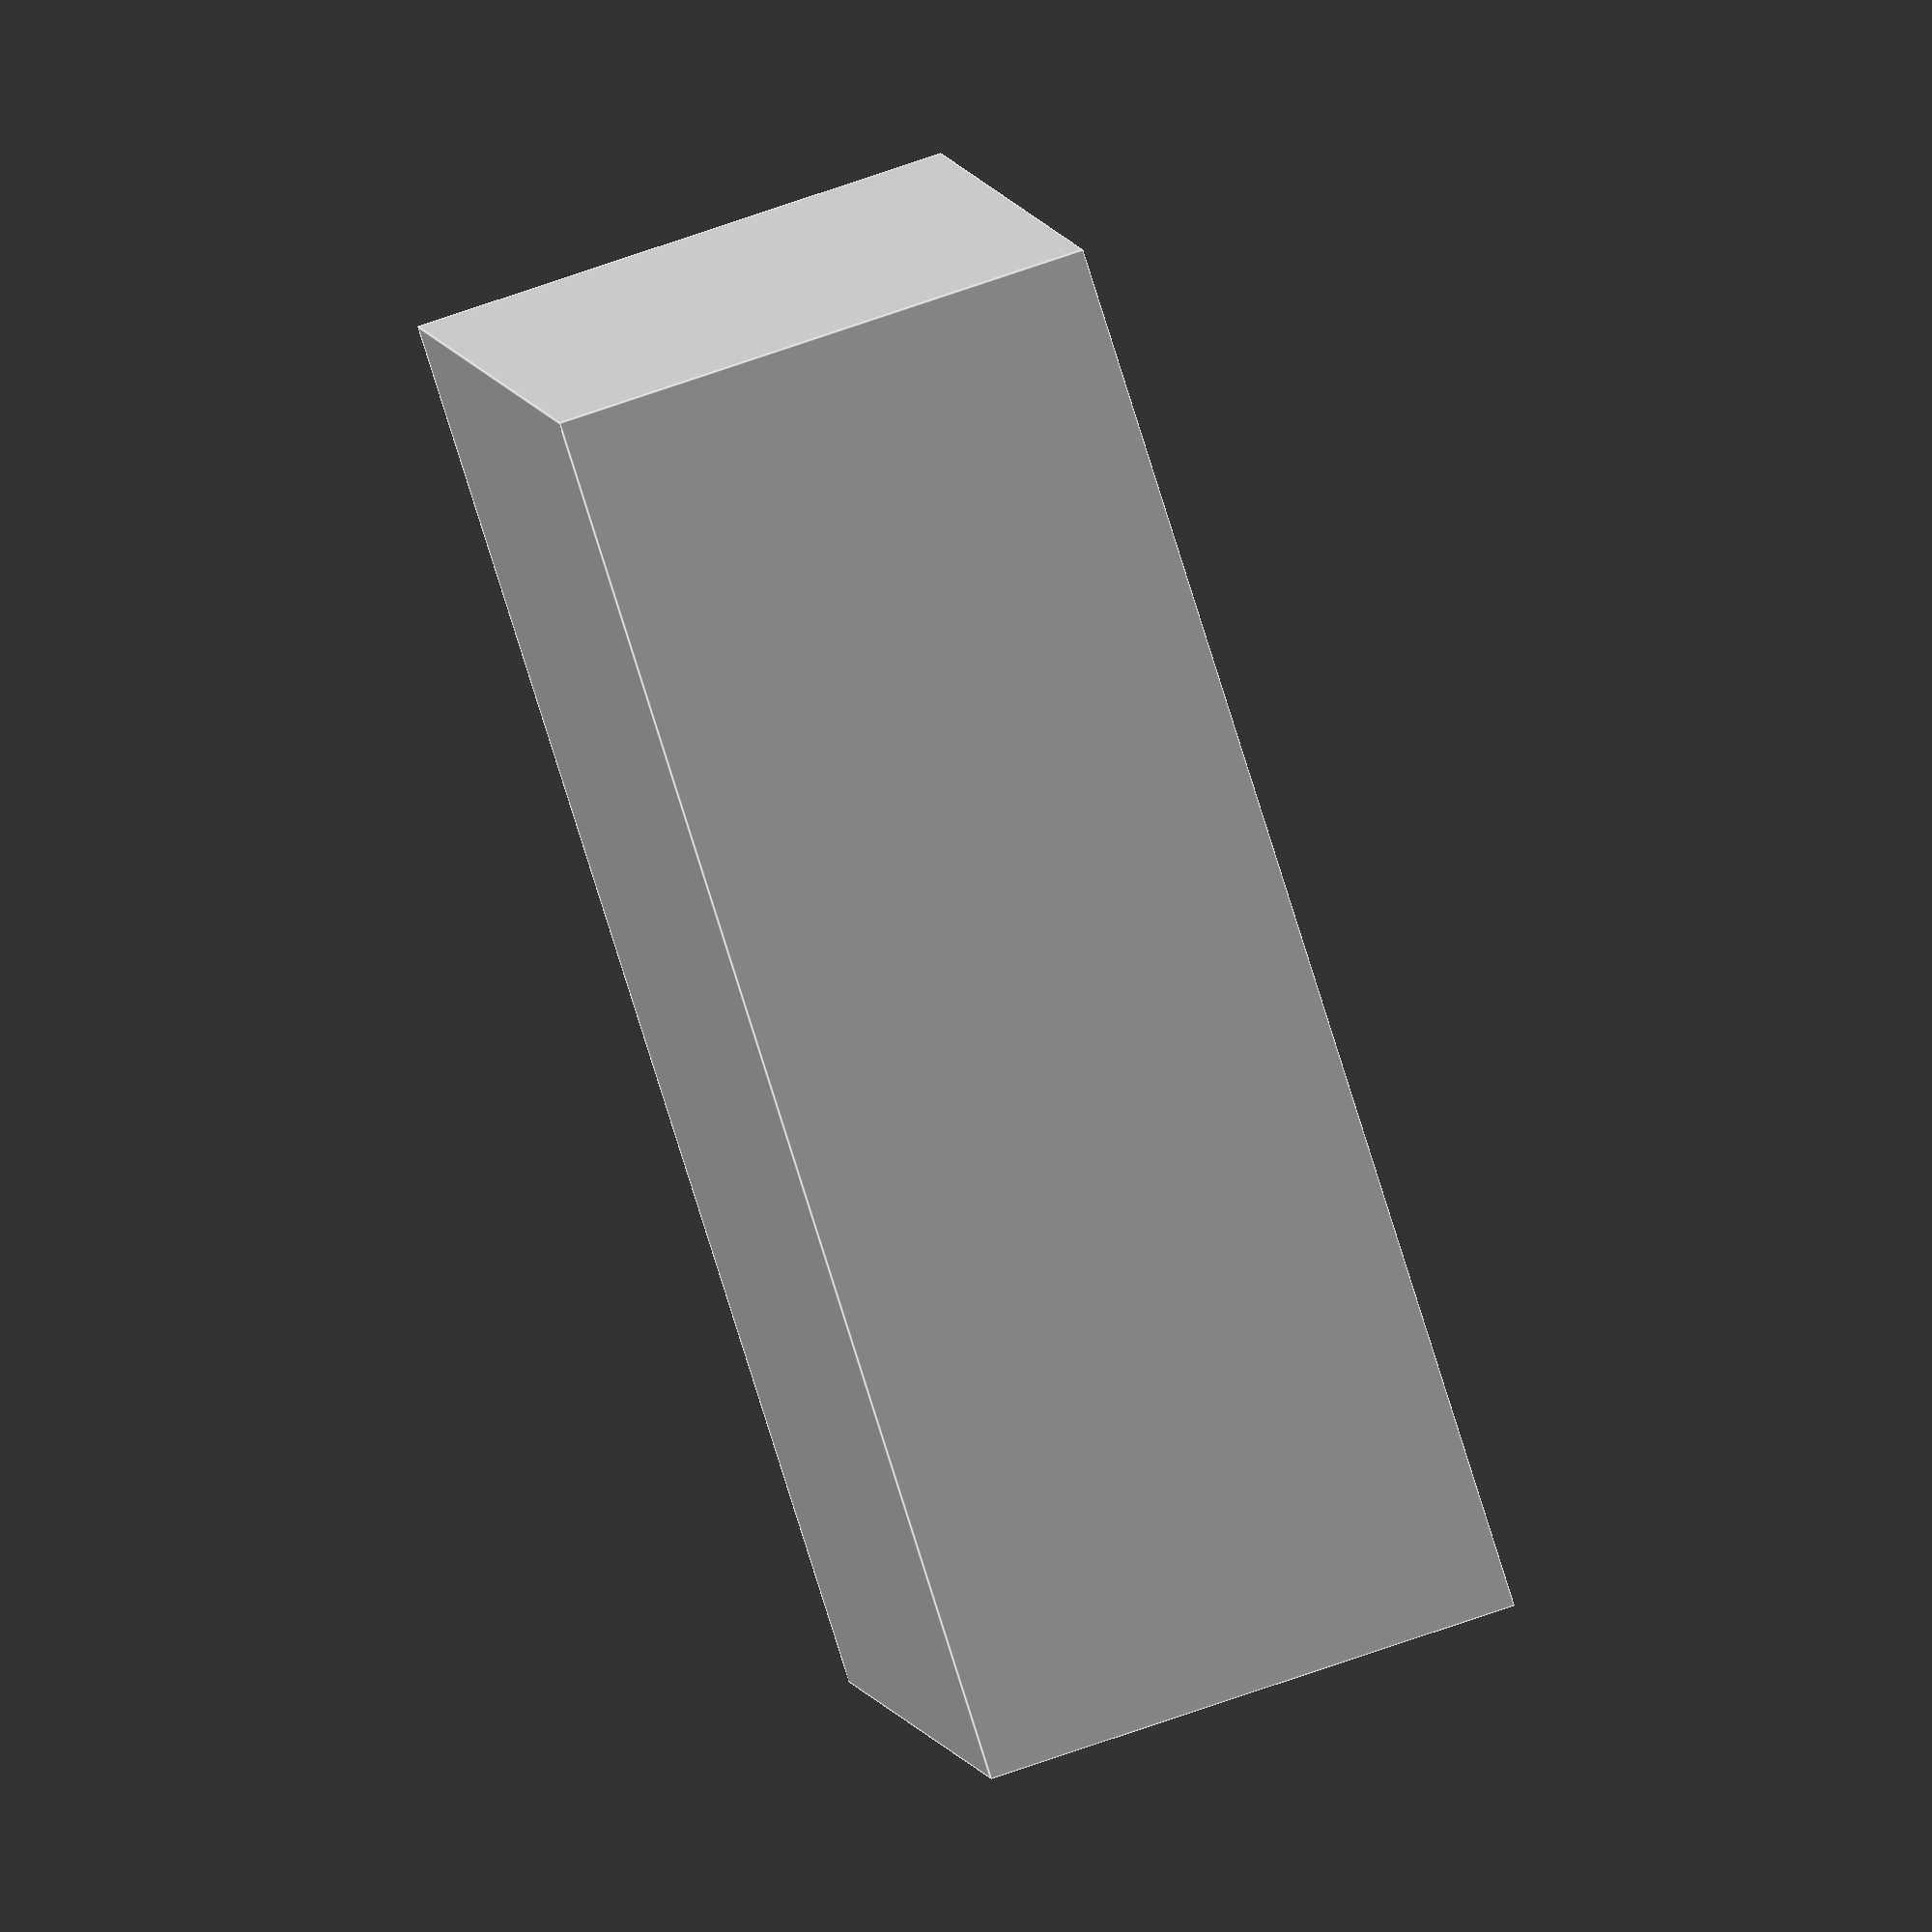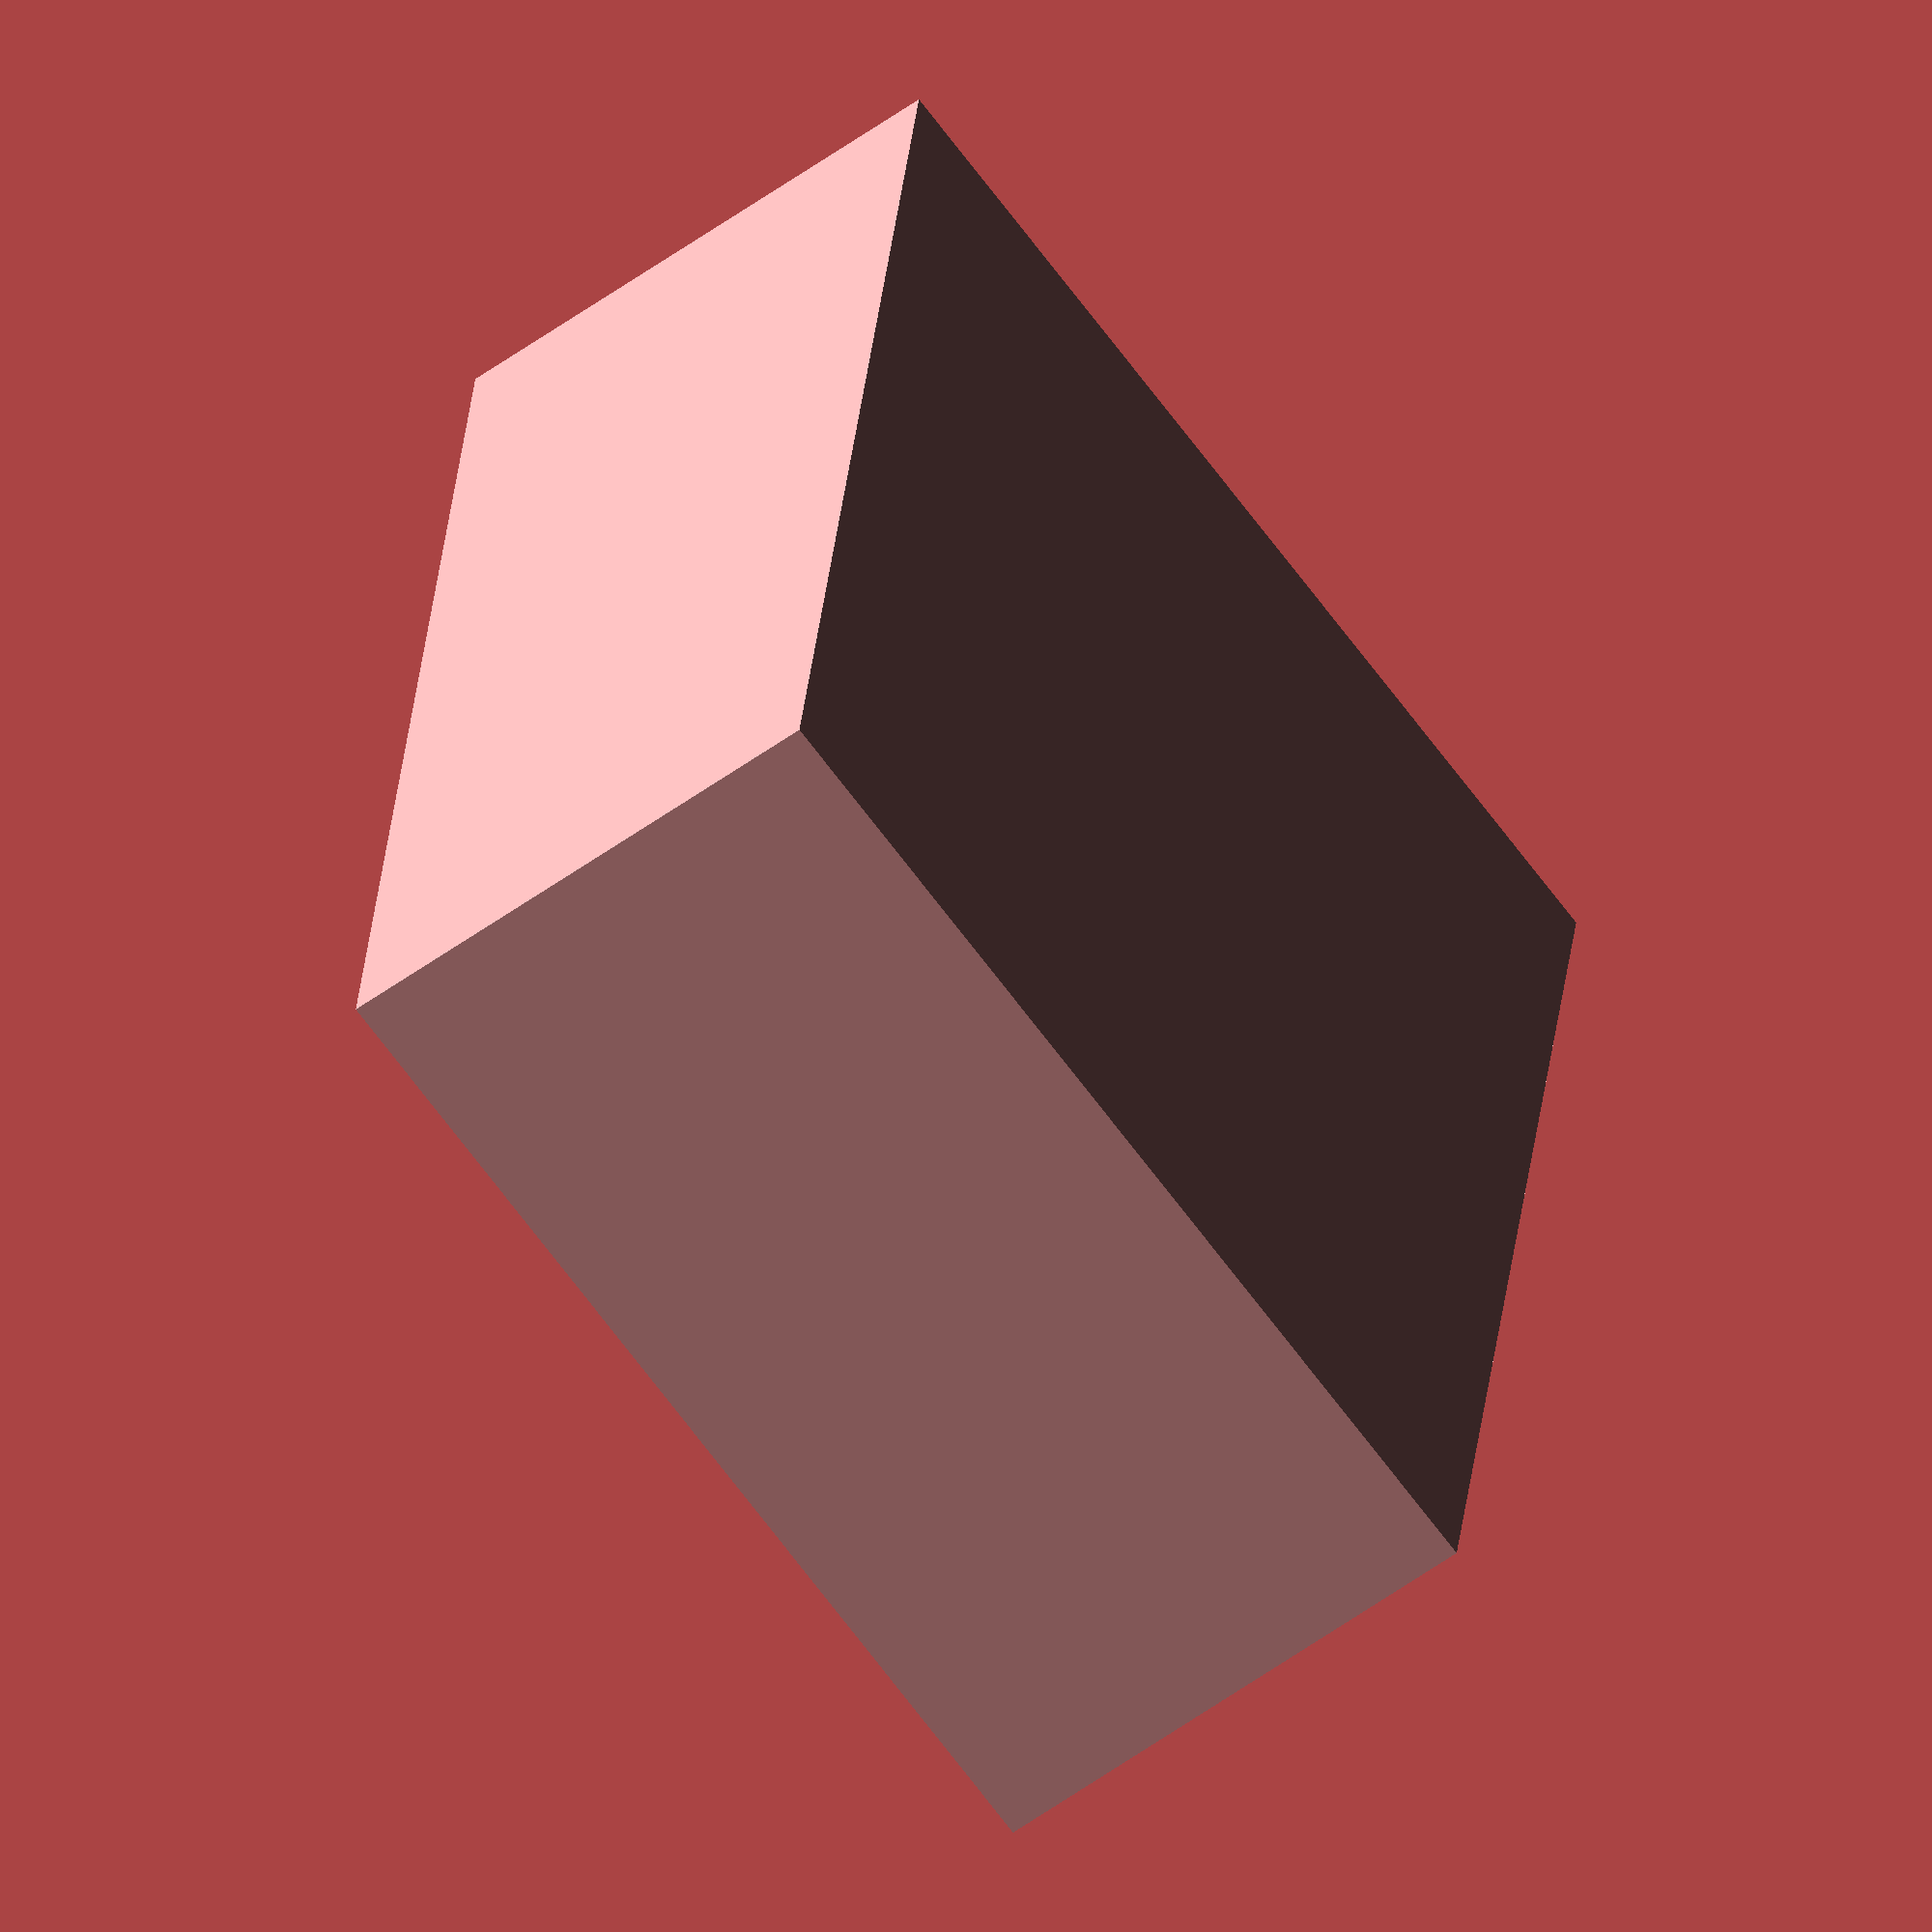
<openscad>



/* [box dimensions] */
//inner box length
iB_width = 40;
//inner box depth
iB_depth  = 30;
//inner box height
iB_height = 15;
//wall thickness
wall_thickness = 2;

/* [lid dimensions] */
//the height of the lid
lid_height = 3;

/* [Left] */
//add a barrel jack to the left side (-x)
barrel_jack_left = false;
//add a cable hole to the left side (-x)
square_left = false;
//the size of the square
square_left_size = [10, 10];
//the text which should be written on the left side
text_left = "";
//should the text be extruded in intruded
text_left_in_or_out = "in"; //[ex:extrude, in:intrude]
text_left_size = 10;
text_left_font = "";
text_left_spacing = 1; //[0:0.1:100]

/* [Right] */
//add a barrel jack to the right side (+x)
barrel_jack_right = false;
//add a cable hole to the right side (+x)
square_right = false;
//the size of the square
square_right_size = [10, 10];
//the text which should be written on the right side
text_right = "";
text_right_size = 10;
text_right_font = "";
text_right_spacing = 1; //[0:0.1:100]

/* [Top] */
//add a barrel jack to the top side (-z)
barrel_jack_top = false;
//add a cable hole to the top side (-z)
square_top = false;
//the size of the square
square_top_size = [10, 10];
//the text which should be written on the top side
text_top = "";
text_top_size = 10;
text_top_font = "";
text_top_spacing = 1; //[0:0.1:100]

/* [Bottom] */
//add a barrel jack to the bottom side (+z)
barrel_jack_bottom = false;
//add a cable hole to the bottom side (+z)
square_bottom = false;
//the size of the square
square_bottom_size = [10, 10];
//the text which should be written on the bottom side
text_bottom = "";
text_bottom_size = 10;
text_bottom_font = "";
text_bottom_spacing = 1; //[0:0.1:100]

/* [Front] */
//add a barrel jack to the front side (+y)
barrel_jack_front = false;
//add a cable hole to the front side (+y)
square_front = false;
//the size of the square
square_front_size = [10, 10];
//the text which should be written on the front side
text_front = "";
text_front_size = 10;
text_front_font = "";
text_front_spacing = 1; //[0:0.1:100]

/* [Back] */
//add a barrel jack to the back side (-y)
barrel_jack_back = false;
//add a cable hole to the back side (-y)
square_back = false;
//the size of the square
square_back_size = [10, 10];
//the text which should be written on the back side
text_back = "";
text_back_size = 10;
text_back_font = "";
text_back_spacing = 1; //[0:0.1:100]



/* [Render Options] */
//show the lid
show_lid = false;
//show the box
show_box = true;
//resolution
$fn = 100;

/* [Hidden] */
//DIMENSIONS
//barrel_jack
barrel_jack_d = 8;

//margin for the overlaps so that the preview gets right
preview_margin = 0.01;


module box(){
    difference(){
        //outher shell
        cube([iB_width + 2*wall_thickness, iB_depth + 2*wall_thickness, iB_height + wall_thickness]);
        //remove inside
        translate([wall_thickness, wall_thickness, wall_thickness + preview_margin]){
            cube([iB_width, iB_depth, iB_height]);
        }

        //connections
        //add barrel jack-hole(s)
        if(barrel_jack_left){
            translate([wall_thickness/2, wall_thickness + iB_depth/2, wall_thickness + iB_height/2]){
                rotate([0, 90, 0]){
                    cylinder(d=barrel_jack_d, h=wall_thickness+4*preview_margin, center=true);
                }
            }
        }
        if(barrel_jack_right){
            translate([wall_thickness*3/2 + iB_width, wall_thickness + iB_depth/2, wall_thickness + iB_height/2]){
                rotate([0, 90, 0]){
                    cylinder(d=barrel_jack_d, h=wall_thickness+4*preview_margin, center=true);
                }
            }
        }
        if(barrel_jack_bottom){
            translate([wall_thickness + iB_width/2, wall_thickness + iB_depth/2, wall_thickness/2]){
                rotate([0, 0, 0]){
                    cylinder(d=barrel_jack_d, h=wall_thickness+4*preview_margin, center=true);
                }
            }
        }
        if(barrel_jack_back){
            translate([wall_thickness + iB_width/2, wall_thickness/2, wall_thickness + iB_height/2]){
                rotate([90, 0, 0]){
                    cylinder(d=barrel_jack_d, h=wall_thickness+4*preview_margin, center=true);
                }
            }
        }
        if(barrel_jack_front){
            translate([wall_thickness + iB_width/2, wall_thickness*3/2 + iB_depth, wall_thickness + iB_height/2]){
                rotate([90, 0, 0]){
                    cylinder(d=barrel_jack_d, h=wall_thickness+4*preview_margin, center=true);
                }
            }
        }
        //add cable holes 
        if(square_left){
            translate([wall_thickness/2, wall_thickness + iB_depth/2, wall_thickness + iB_height/2]){
                cube(concat(wall_thickness+4*preview_margin, square_left_size), center=true);
            }
        }
        if(square_right){
            translate([wall_thickness*3/2 + iB_width, wall_thickness + iB_depth/2, wall_thickness + iB_height/2]){
                cube(concat(wall_thickness+4*preview_margin, square_right_size), center=true);
            }
        }
        if(square_bottom){
            translate([wall_thickness + iB_width/2, wall_thickness + iB_depth/2, wall_thickness/2]){
                cube(concat(square_bottom_size, wall_thickness+4*preview_margin), center=true);
            }
        }
        if(square_back){
            translate([wall_thickness + iB_width/2, wall_thickness/2, wall_thickness + iB_height/2]){
                cube([square_back_size[0], wall_thickness+4*preview_margin, square_back_size[1]], center=true);
            }
        }
        if(square_front){
            translate([wall_thickness + iB_width/2, wall_thickness*3/2 + iB_depth, wall_thickness + iB_height/2]){
                cube([square_front_size[0], wall_thickness+4*preview_margin, square_front_size[1]], center=true);
            }
        }

        //TEXT (intrusion)
        //left
        if(text_left != ""){
            translate([wall_thickness/2-preview_margin, wall_thickness+iB_depth/2, wall_thickness+iB_height/2]){
                rotate([90, 0, -90]){
                    linear_extrude(wall_thickness/2){
                        text(text=text_left, size=text_left_size, font=text_left_font, spacing=text_left_spacing,
                            halign="center", valign="center");
                    }
                }
            }
        }
        //right
        if(text_right != ""){
            translate([wall_thickness*2 + iB_width, wall_thickness + iB_depth/2, wall_thickness + iB_height/2]){
                rotate([90, 0, 90]){
                    linear_extrude(wall_thickness/2){
                        text(text=text_right, size=text_right_size, font=text_right_font, spacing=text_right_spacing,
                            halign="center", valign="center");
                    }
                }
            }
        }
        //bottom
        if(text_bottom != ""){
            translate([wall_thickness + iB_width/2, wall_thickness + iB_depth/2, 0]){
                rotate([0, 180, 180]){
                    linear_extrude(wall_thickness/2){
                        text(text=text_bottom, size=text_bottom_size, font=text_bottom_font, spacing=text_bottom_spacing,
                            halign="center", valign="center");
                    }
                }
            }
        }
        //back
        if(text_back != ""){
            translate([wall_thickness + iB_width/2, 2*wall_thickness + iB_depth, wall_thickness + iB_height/2]){
                rotate([90, 0, 180]){
                    linear_extrude(wall_thickness/2){
                        text(text=text_back, size=text_back_size, font=text_back_font, spacing=text_back_spacing,
                            halign="center", valign="center");
                    }
                }
            }
        }
        //front
        if(text_front != ""){
            translate([wall_thickness + iB_width/2, 0, wall_thickness + iB_height/2]){
                rotate([90, 0, 0]){
                    linear_extrude(wall_thickness/2){
                        text(text=text_front, size=text_front_size, font=text_front_font, spacing=text_front_spacing,
                            halign="center", valign="center");
                    }
                }
            }
        }
    }
}

module lid(){
    difference(){
        union(){
            //outher shell
            cube([iB_width + 2*wall_thickness, iB_depth + 2*wall_thickness, lid_height/2]);
            //add longer part
            translate([wall_thickness, wall_thickness, lid_height/2 + preview_margin]){
                cube([iB_width, iB_depth, lid_height/2]);
            }
        }

        //connections
        //barrel jack
        if(barrel_jack_top){
            translate([wall_thickness + iB_width/2, wall_thickness + iB_depth/2, lid_height/2]){
                rotate([0, 0, 0]){
                    cylinder(d=barrel_jack_d, h=lid_height+4*preview_margin, center=true);
                }
            }
        }
        //cables
        if(square_top){
            translate([wall_thickness + iB_width/2, wall_thickness + iB_depth/2, lid_height/2]){
                cube(concat(square_top_size, lid_height+4*preview_margin), center=true);
            }
        }
        //text
        //top
        if(text_top != ""){
            translate([wall_thickness + iB_width/2, wall_thickness + iB_depth/2, 0]){
                rotate([0, 180, 180]){
                    linear_extrude(wall_thickness/2){
                        text(text=text_top, size=text_top_size, font=text_top_font, spacing=text_top_spacing,
                            halign="center", valign="center");
                    }
                }
            }
        }
    }
}

module main(){
    if(show_lid){
        lid();
    }
    if(show_box){
        box();
    }
}

main();
</openscad>
<views>
elev=106.9 azim=156.9 roll=289.1 proj=o view=edges
elev=237.4 azim=262.0 roll=53.2 proj=o view=wireframe
</views>
